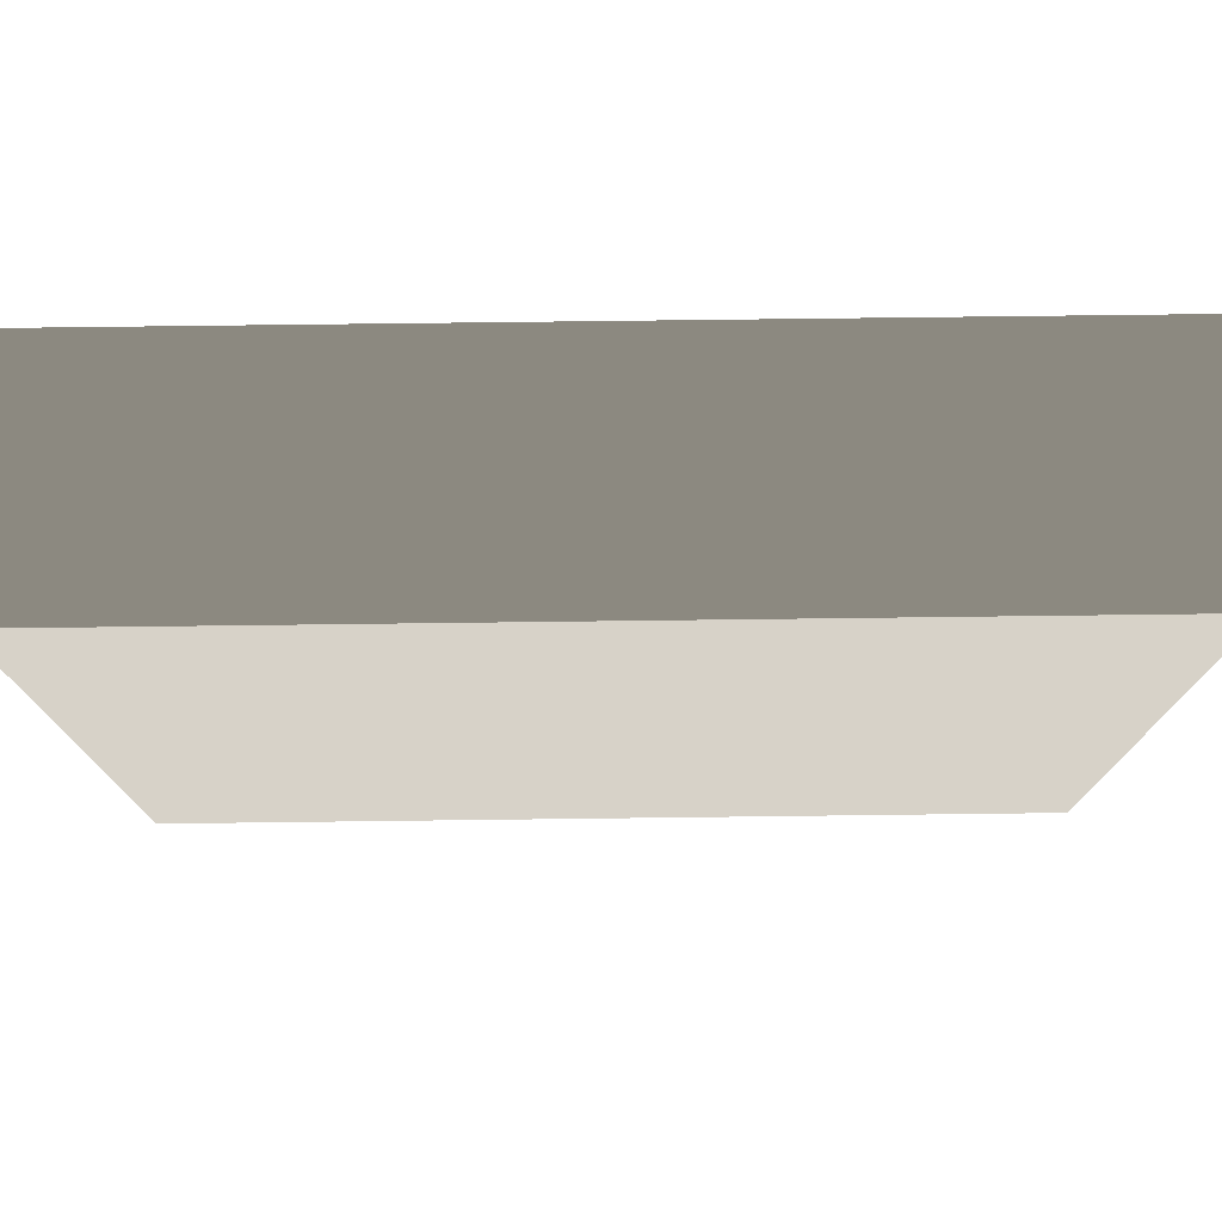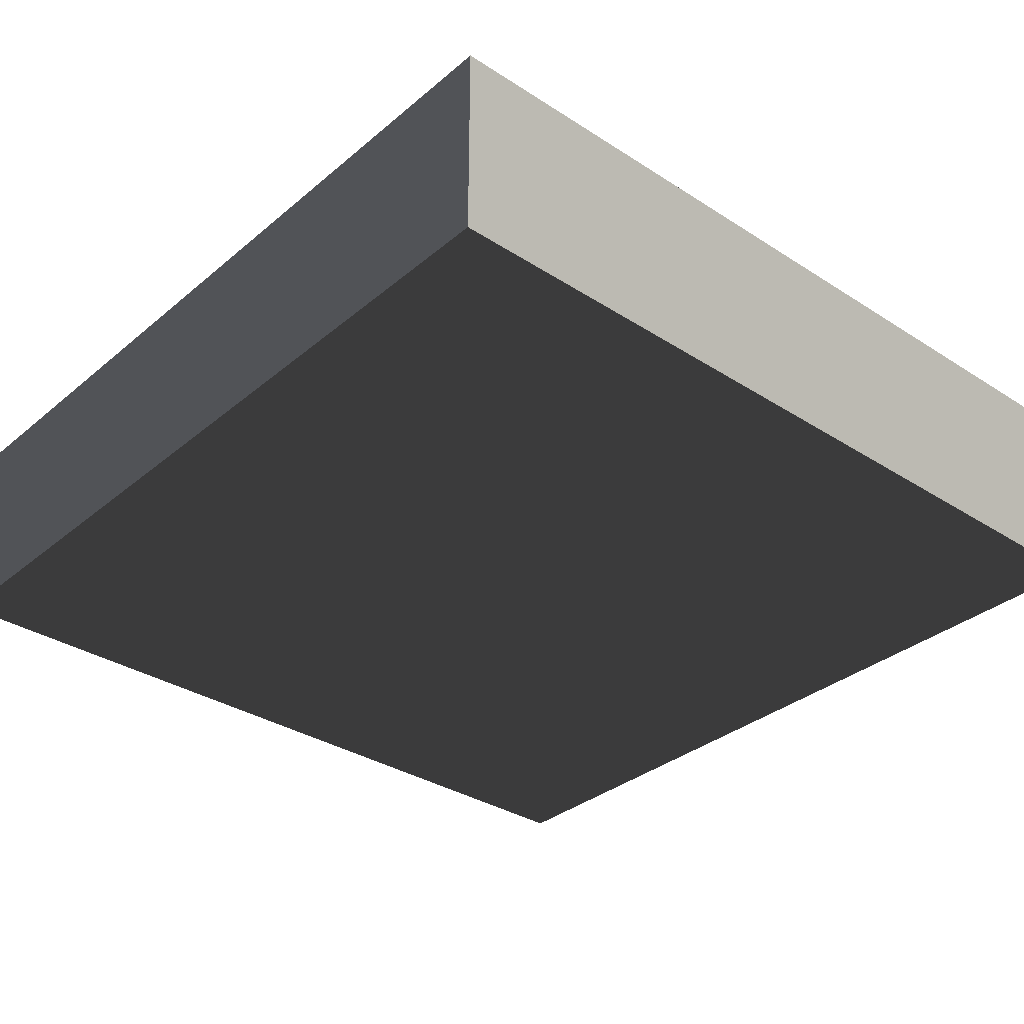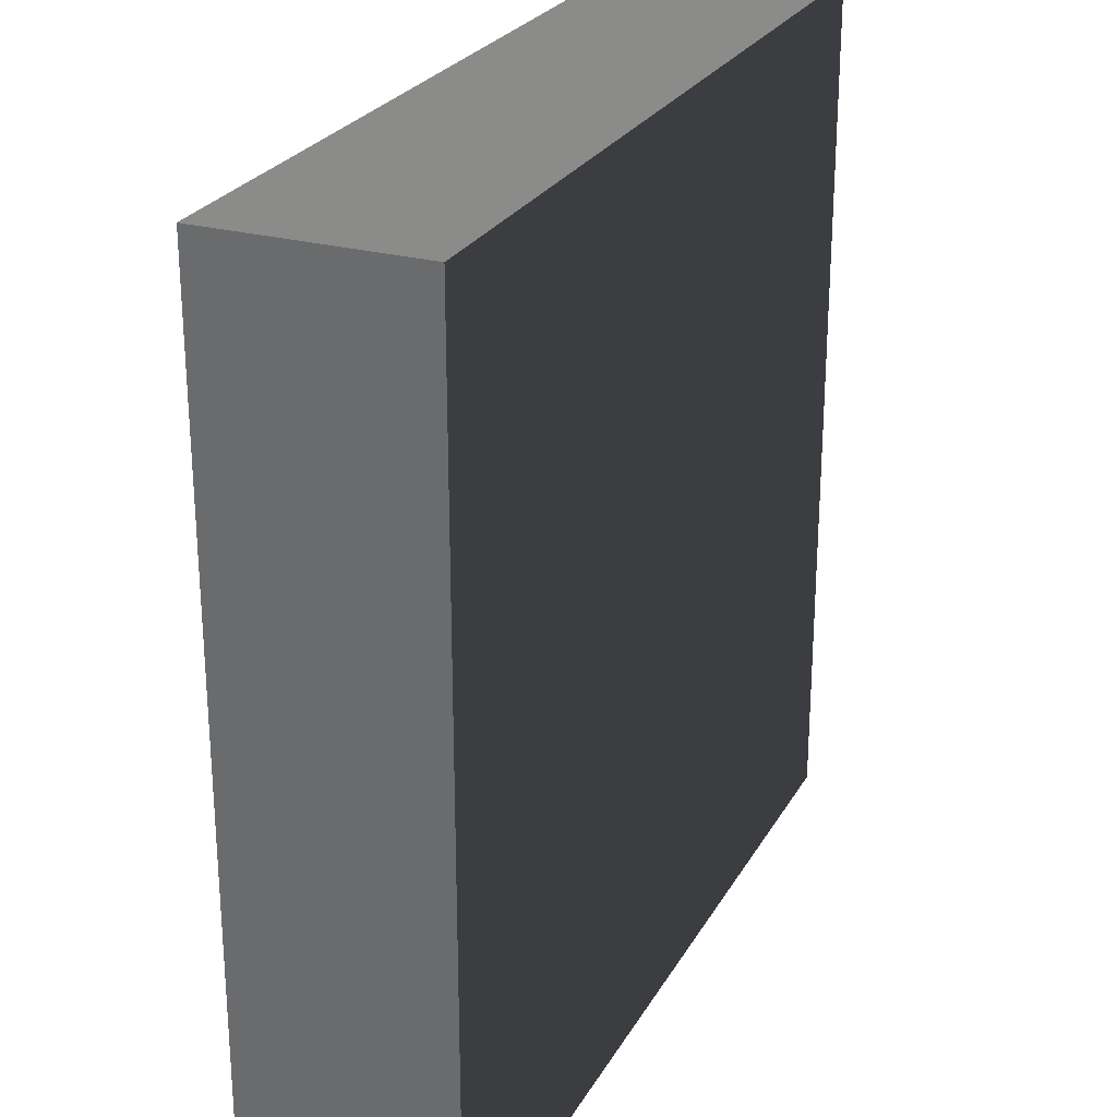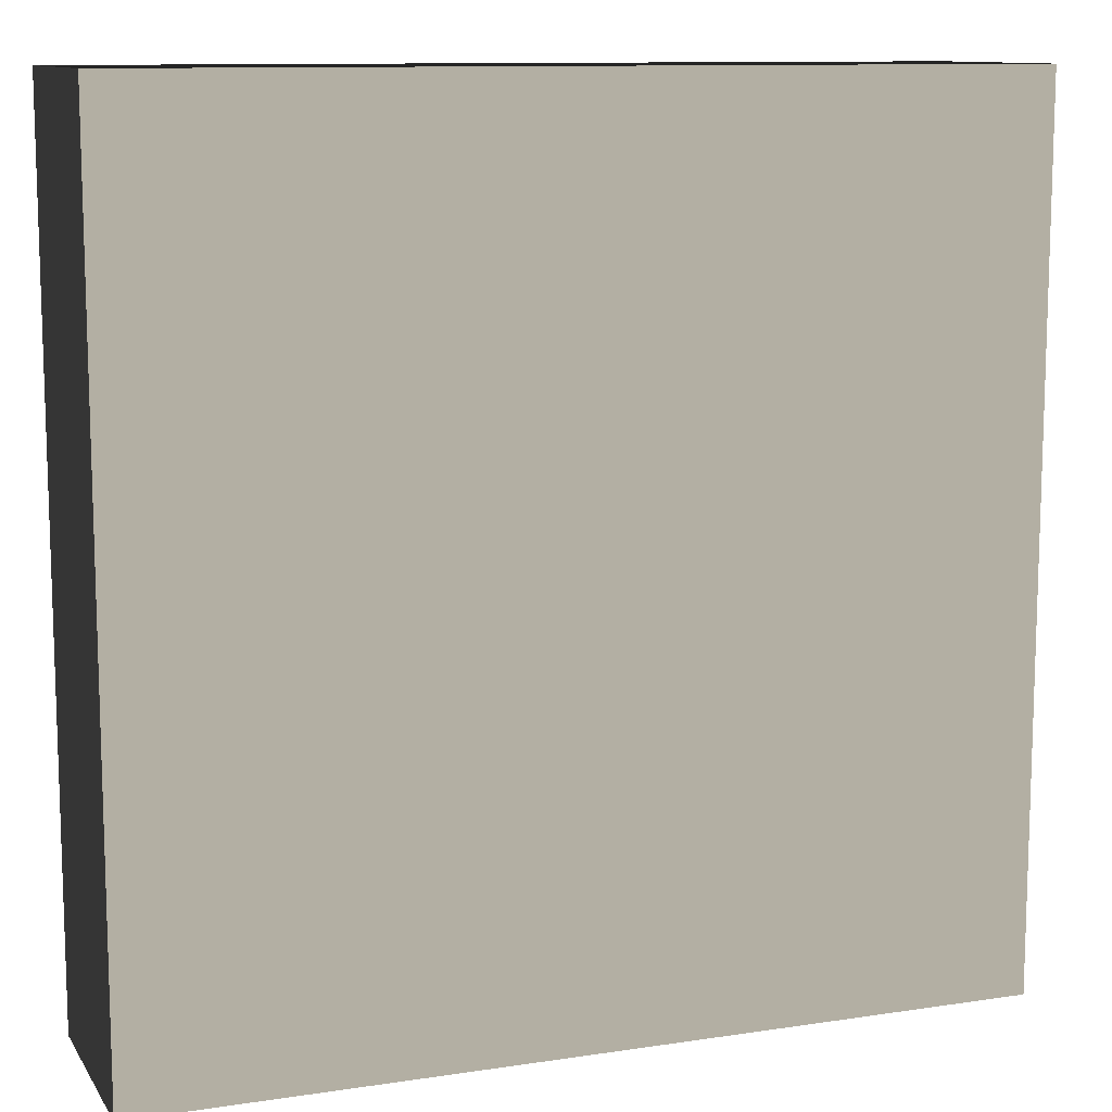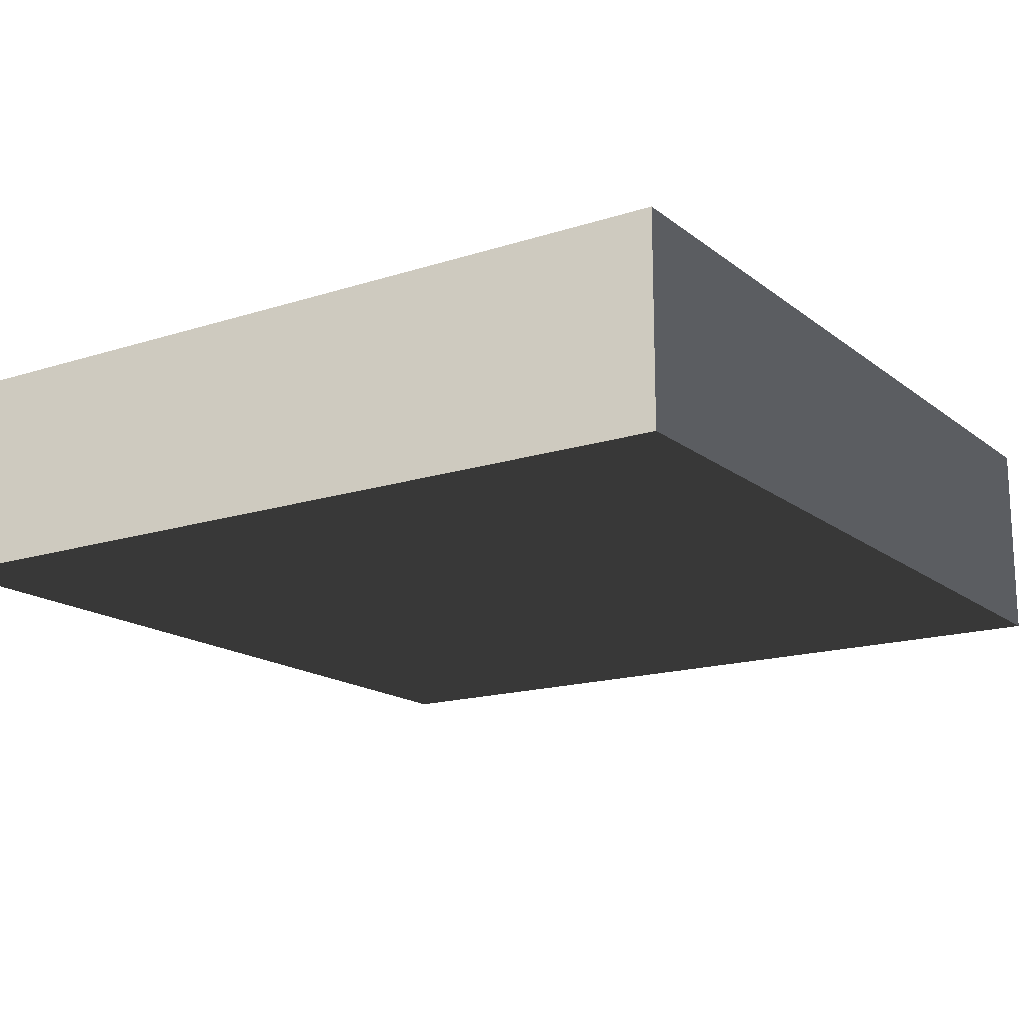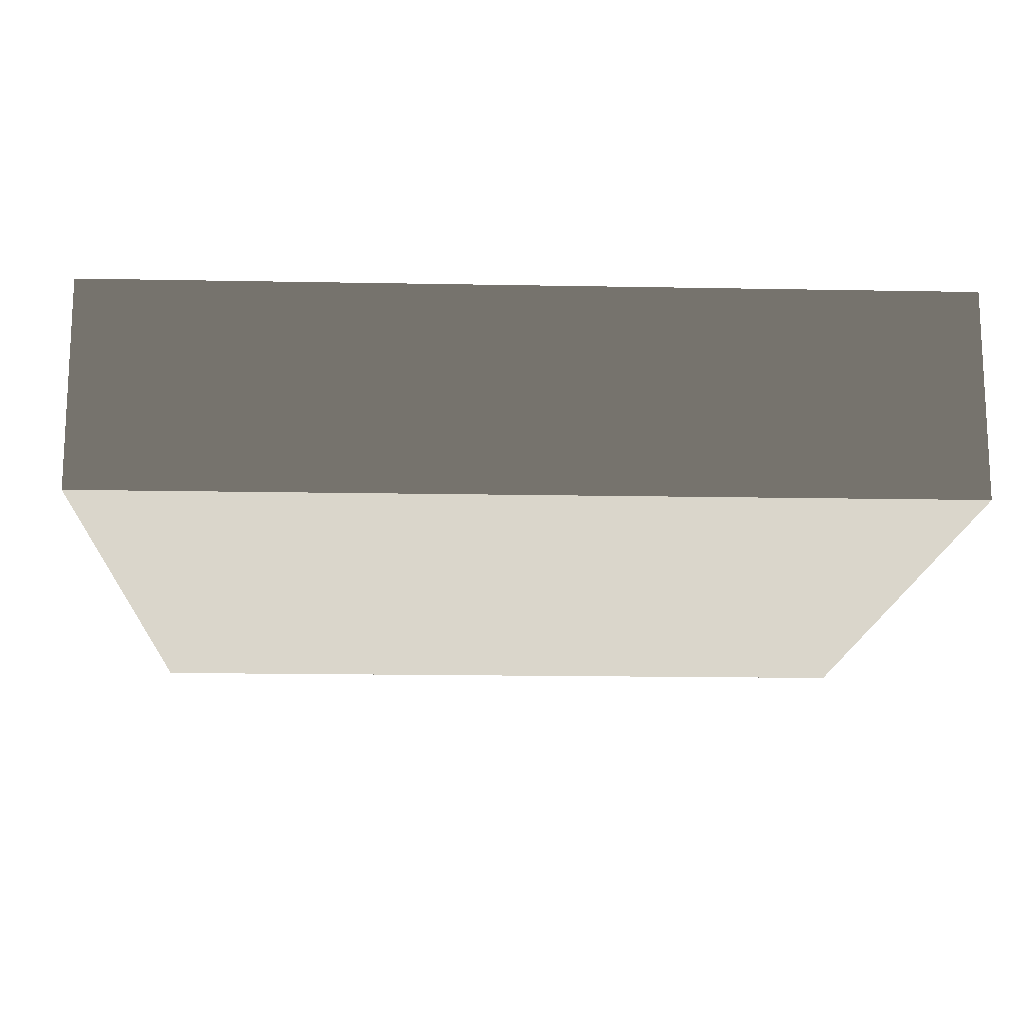
<metadata>
{"format":"obj","ext":"obj","renderer":"f3d","projection":"perspective","resolution":1024,"background":"white","views":[{"elev":77.3,"azim":-0.7,"up":"+Y"},{"elev":-33.3,"azim":-131.4,"up":"+Z"},{"elev":25.7,"azim":113.5,"up":"+Y"},{"elev":11.1,"azim":-20.4,"up":"+Y"},{"elev":-16.4,"azim":123.4,"up":"+Z"},{"elev":-15.6,"azim":-2.3,"up":"+Z"}]}
</metadata>
<code>
v -1.645 -1.645 -0.3964
v -1.645 1.645 -0.3964
v -1.645 1.645 0.3964
v -1.645 -1.645 0.3964
v -1.645 1.645 -0.3964
v 1.645 1.645 -0.3964
v 1.645 1.645 0.3964
v -1.645 1.645 0.3964
v 1.645 1.645 -0.3964
v 1.645 -1.645 -0.3964
v 1.645 -1.645 0.3964
v 1.645 1.645 0.3964
v 1.645 -1.645 -0.3964
v -1.645 -1.645 -0.3964
v -1.645 -1.645 0.3964
v 1.645 -1.645 0.3964
v -1.645 1.645 -0.3964
v -1.645 -1.645 -0.3964
v 1.645 -1.645 -0.3964
v 1.645 1.645 -0.3964
v 1.645 1.645 0.3964
v 1.645 -1.645 0.3964
v -1.645 -1.645 0.3964
v -1.645 1.645 0.3964
g Base_Top_Obj_(43)_1017_126
f 1 3 2
f 1 4 3
f 5 7 6
f 5 8 7
f 9 11 10
f 9 12 11
f 13 15 14
f 13 16 15
f 17 19 18
f 17 20 19
f 21 23 22
f 21 24 23

</code>
